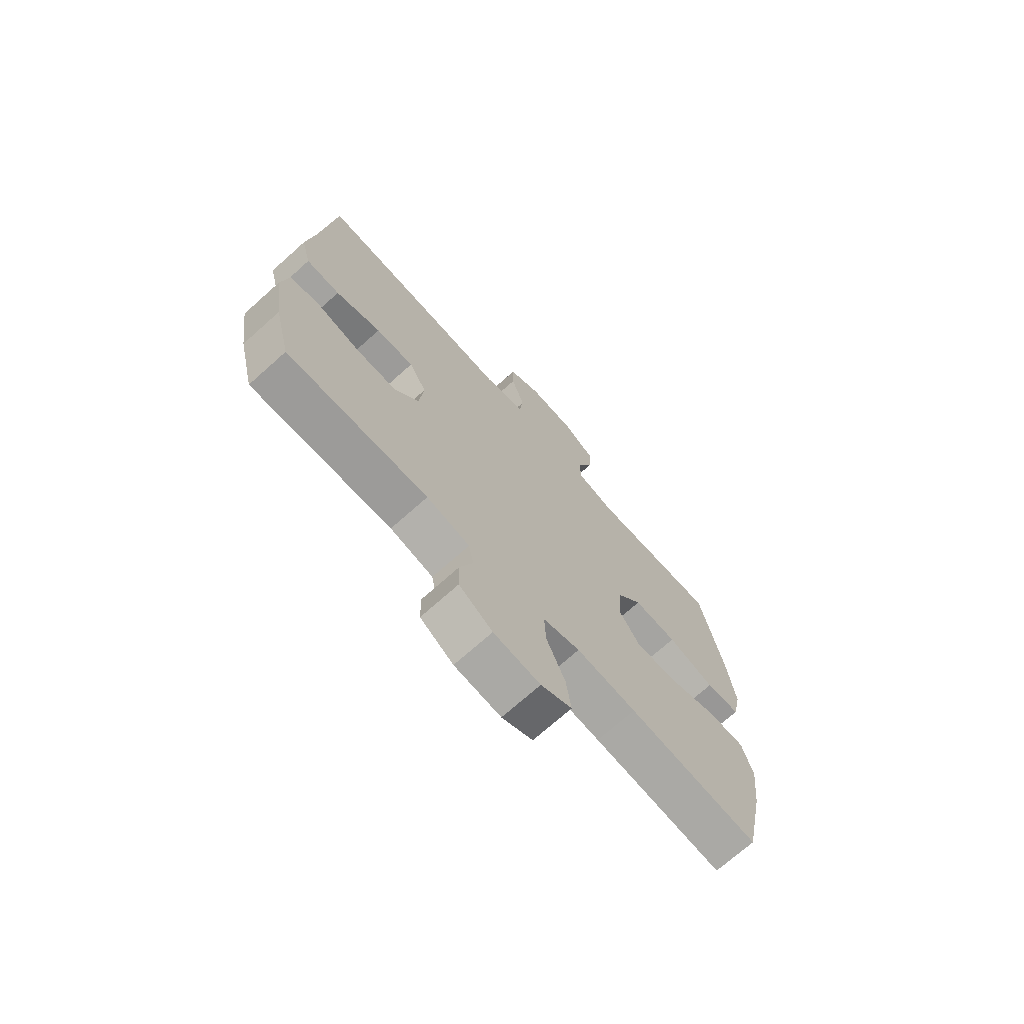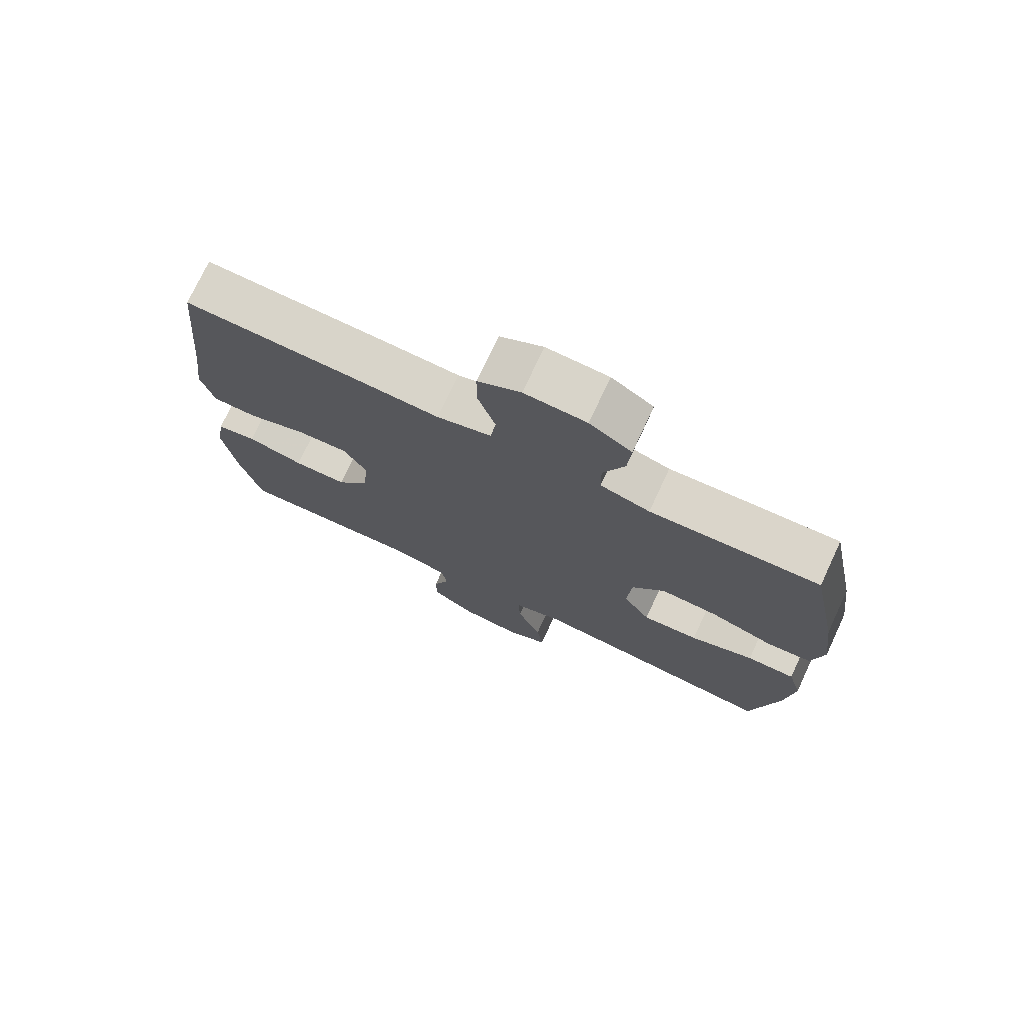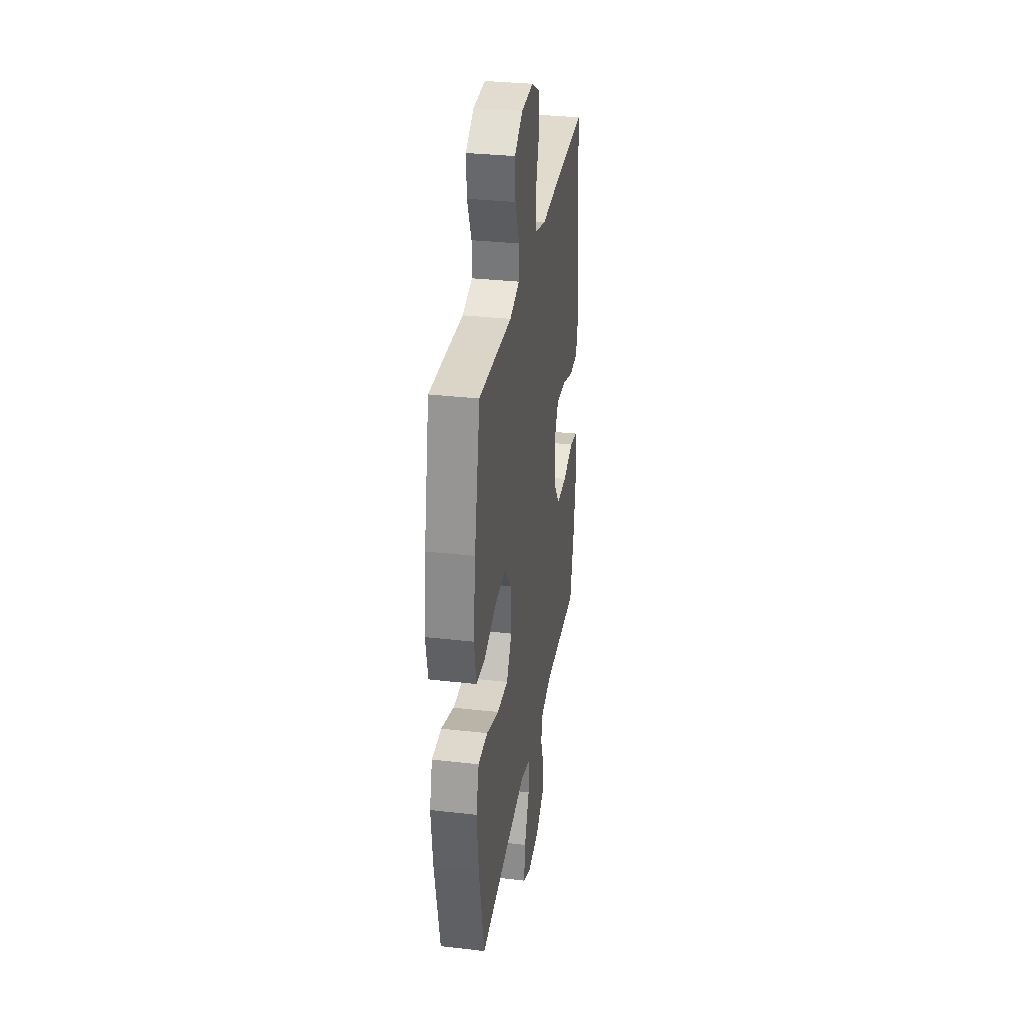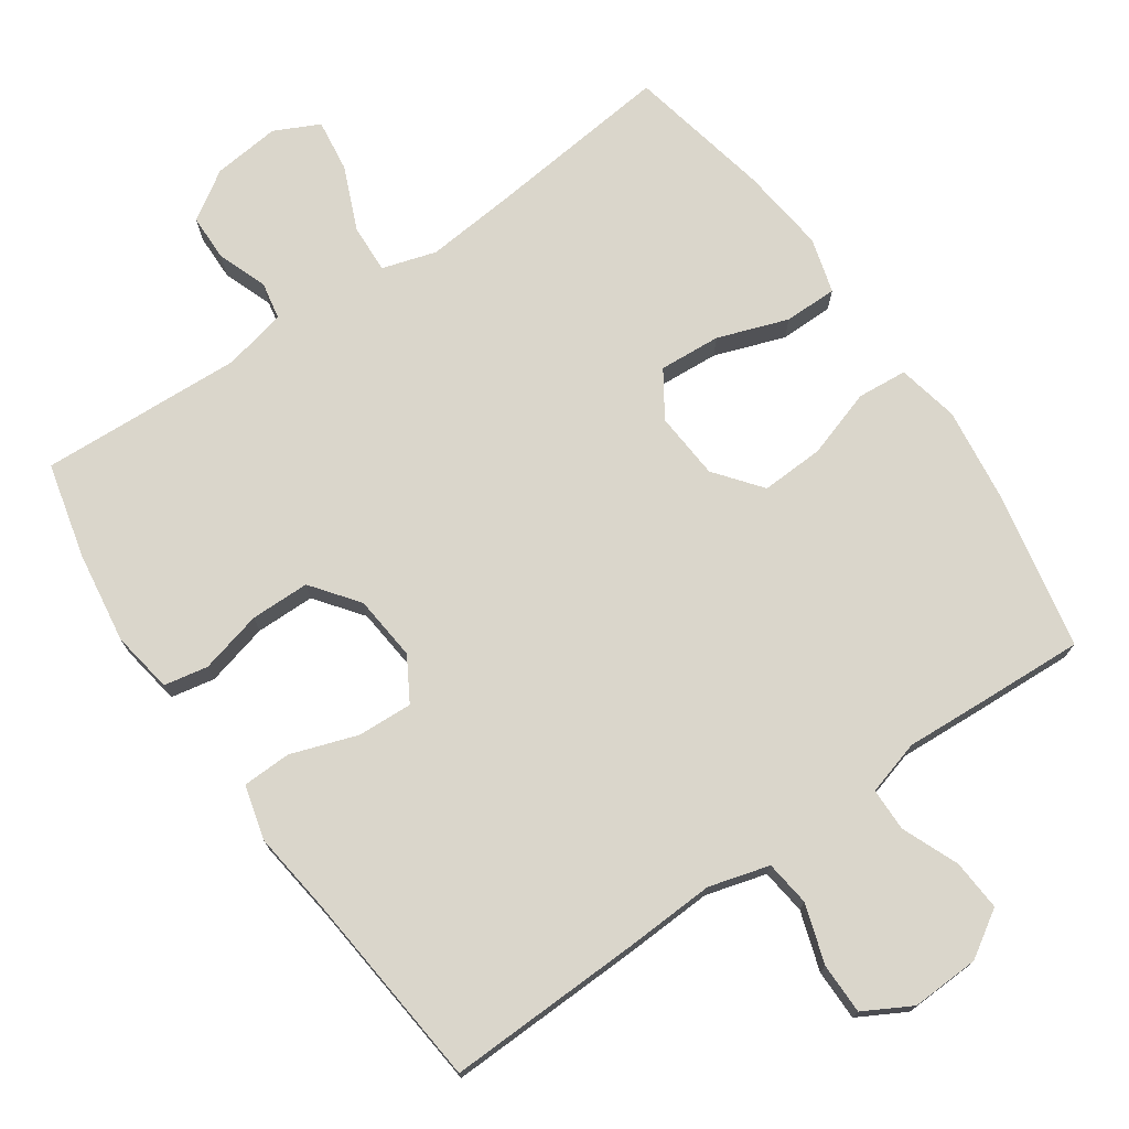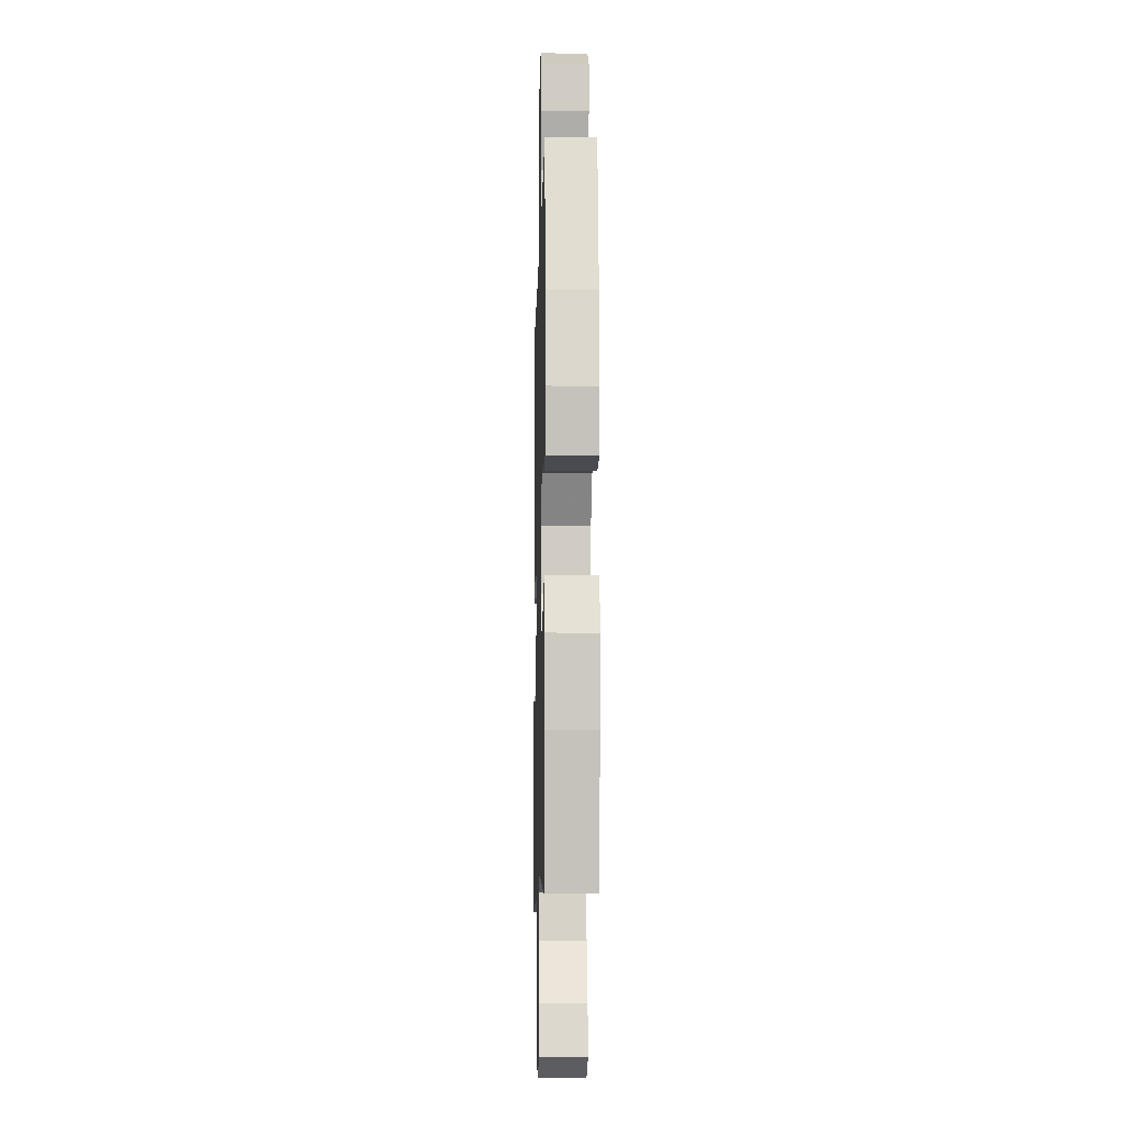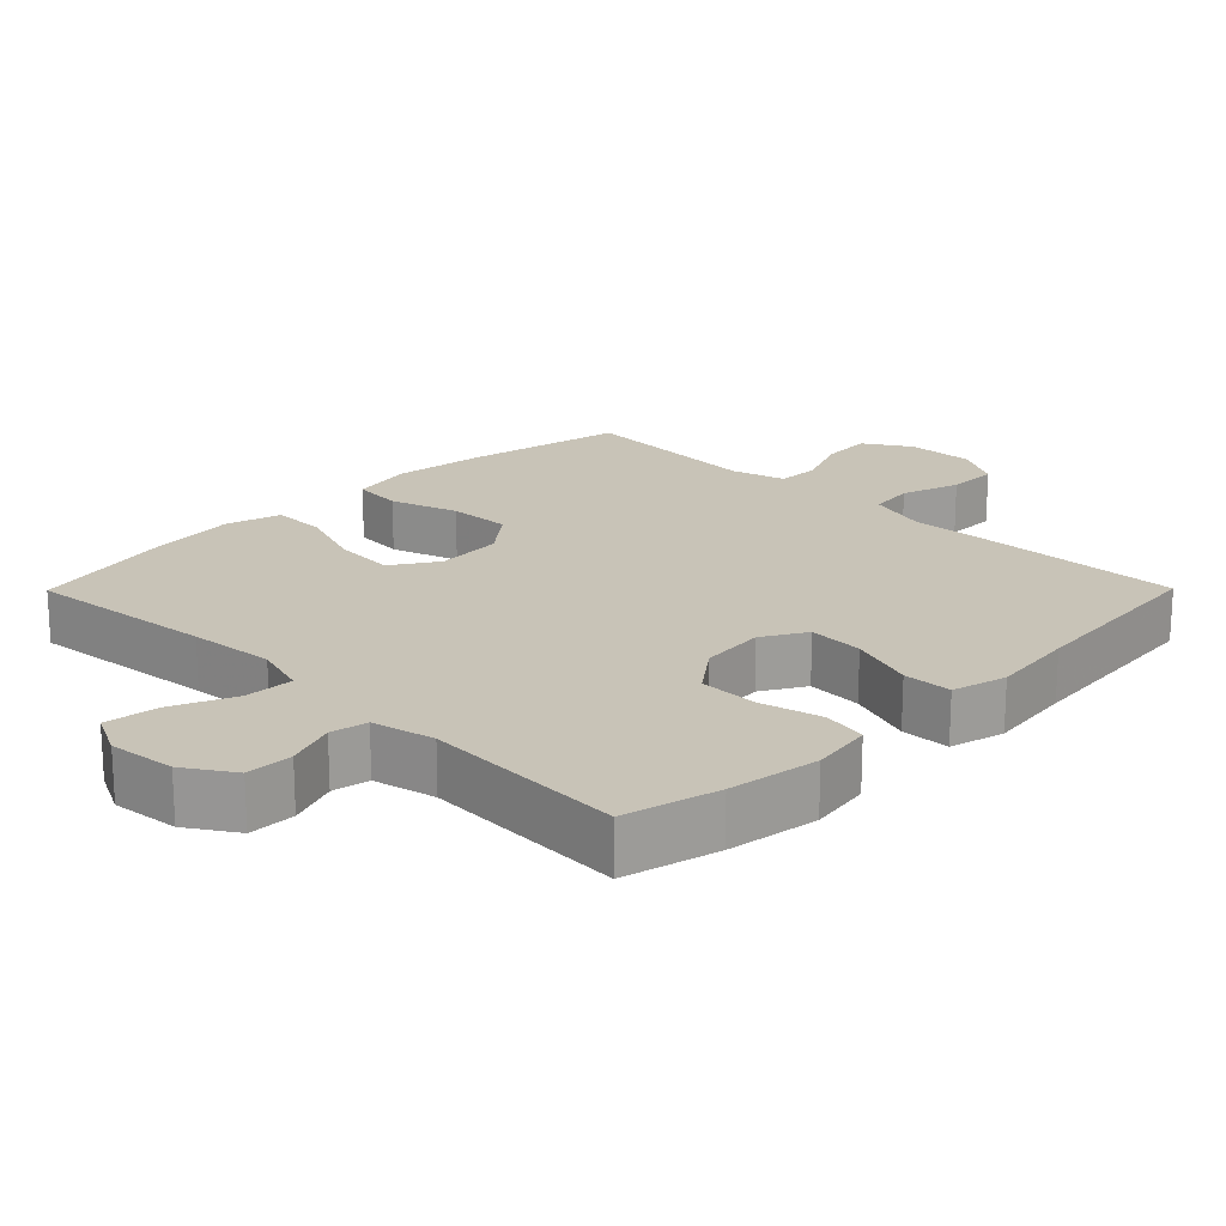
<metadata>
{"format":"obj","ext":"obj","renderer":"f3d","projection":"perspective","resolution":1024,"background":"white","views":[{"elev":-71.7,"azim":-48.2,"up":"+Z"},{"elev":74.7,"azim":25.0,"up":"+Z"},{"elev":32.2,"azim":99.1,"up":"+Z"},{"elev":74.0,"azim":-34.7,"up":"+Y"},{"elev":-9.6,"azim":88.6,"up":"+Z"},{"elev":19.7,"azim":-135.3,"up":"+Y"}]}
</metadata>
<code>
v -0.5 0.07 0.5
v -0.225 0.07 0.492
v -0.097 0.07 0.486
v -0.012 0.07 0.51
v -0.004 0.07 0.574
v -0.031 0.07 0.657
v -0.031 0.07 0.729
v 0.036 0.07 0.766
v 0.132 0.07 0.762
v 0.197 0.07 0.721
v 0.192 0.07 0.649
v 0.159 0.07 0.569
v 0.16 0.07 0.508
v 0.237 0.07 0.486
v 0.358 0.07 0.493
v 0.5 0.07 0.5
v 0.545 0.07 0.277
v 0.562 0.07 0.144
v 0.544 0.07 0.057
v 0.474 0.07 0.051
v 0.378 0.07 0.082
v 0.289 0.07 0.086
v 0.238 0.07 0.021
v 0.231 0.07 -0.074
v 0.273 0.07 -0.138
v 0.36 0.07 -0.132
v 0.459 0.07 -0.097
v 0.534 0.07 -0.097
v 0.556 0.07 -0.175
v 0.542 0.07 -0.297
v 0.5 0.07 -0.5
v 0.233 0.07 -0.472
v 0.111 0.07 -0.461
v 0.035 0.07 -0.484
v 0.038 0.07 -0.553
v 0.076 0.07 -0.642
v 0.086 0.07 -0.717
v 0.023 0.07 -0.748
v -0.072 0.07 -0.738
v -0.14 0.07 -0.694
v -0.141 0.07 -0.628
v -0.115 0.07 -0.558
v -0.125 0.07 -0.506
v -0.213 0.07 -0.486
v -0.5 0.07 -0.5
v -0.533 0.07 -0.366
v -0.552 0.07 -0.237
v -0.538 0.07 -0.15
v -0.476 0.07 -0.138
v -0.388 0.07 -0.16
v -0.305 0.07 -0.159
v -0.255 0.07 -0.093
v -0.246 0.07 -0.001
v -0.282 0.07 0.06
v -0.36 0.07 0.056
v -0.453 0.07 0.024
v -0.522 0.07 0.026
v -0.542 0.07 0.103
v -0.527 0.07 0.223
v -0.5 0 0.5
v -0.225 0 0.492
v -0.097 0 0.486
v -0.012 0 0.51
v -0.004 0 0.574
v -0.031 0 0.657
v -0.031 0 0.729
v 0.036 0 0.766
v 0.132 0 0.762
v 0.197 0 0.721
v 0.192 0 0.649
v 0.159 0 0.569
v 0.16 0 0.508
v 0.237 0 0.486
v 0.358 0 0.493
v 0.5 0 0.5
v 0.545 0 0.277
v 0.562 0 0.144
v 0.544 0 0.057
v 0.474 0 0.051
v 0.378 0 0.082
v 0.289 0 0.086
v 0.238 0 0.021
v 0.231 0 -0.074
v 0.273 0 -0.138
v 0.36 0 -0.132
v 0.459 0 -0.097
v 0.534 0 -0.097
v 0.556 0 -0.175
v 0.542 0 -0.297
v 0.5 0 -0.5
v 0.233 0 -0.472
v 0.111 0 -0.461
v 0.035 0 -0.484
v 0.038 0 -0.553
v 0.076 0 -0.642
v 0.086 0 -0.717
v 0.023 0 -0.748
v -0.072 0 -0.738
v -0.14 0 -0.694
v -0.141 0 -0.628
v -0.115 0 -0.558
v -0.125 0 -0.506
v -0.213 0 -0.486
v -0.5 0 -0.5
v -0.533 0 -0.366
v -0.552 0 -0.237
v -0.538 0 -0.15
v -0.476 0 -0.138
v -0.388 0 -0.16
v -0.305 0 -0.159
v -0.255 0 -0.093
v -0.246 0 -0.001
v -0.282 0 0.06
v -0.36 0 0.056
v -0.453 0 0.024
v -0.522 0 0.026
v -0.542 0 0.103
v -0.527 0 0.223
f 56 57 58 59
f 55 56 59 1
f 54 55 1 2
f 53 54 2 3
f 52 53 3 4
f 47 48 49 50
f 47 50 51
f 44 45 46 47
f 43 44 47 51
f 39 40 41 42
f 39 42 43
f 38 39 43
f 35 36 37 38
f 34 35 38 43
f 33 34 43 51
f 29 30 31 32
f 26 27 28 29
f 25 26 29 32
f 24 25 32 33
f 18 19 20 21
f 18 21 22
f 17 18 22
f 14 15 16 17
f 13 14 17 22
f 9 10 11 12
f 9 12 13
f 8 9 13
f 5 6 7 8
f 4 5 8 13
f 52 4 13 22
f 23 24 33 51
f 22 23 51 52
f 118 117 116 115
f 60 118 115 114
f 61 60 114 113
f 62 61 113 112
f 63 62 112 111
f 109 108 107 106
f 110 109 106
f 106 105 104 103
f 110 106 103 102
f 101 100 99 98
f 102 101 98
f 102 98 97
f 97 96 95 94
f 102 97 94 93
f 110 102 93 92
f 91 90 89 88
f 88 87 86 85
f 91 88 85 84
f 92 91 84 83
f 80 79 78 77
f 81 80 77
f 81 77 76
f 76 75 74 73
f 81 76 73 72
f 71 70 69 68
f 72 71 68
f 72 68 67
f 67 66 65 64
f 72 67 64 63
f 81 72 63 111
f 110 92 83 82
f 111 110 82 81
f 1 60 61 2
f 2 61 62 3
f 3 62 63 4
f 4 63 64 5
f 5 64 65 6
f 6 65 66 7
f 7 66 67 8
f 8 67 68 9
f 9 68 69 10
f 10 69 70 11
f 11 70 71 12
f 12 71 72 13
f 13 72 73 14
f 14 73 74 15
f 15 74 75 16
f 16 75 76 17
f 17 76 77 18
f 18 77 78 19
f 19 78 79 20
f 20 79 80 21
f 21 80 81 22
f 22 81 82 23
f 23 82 83 24
f 24 83 84 25
f 25 84 85 26
f 26 85 86 27
f 27 86 87 28
f 28 87 88 29
f 29 88 89 30
f 30 89 90 31
f 31 90 91 32
f 32 91 92 33
f 33 92 93 34
f 34 93 94 35
f 35 94 95 36
f 36 95 96 37
f 37 96 97 38
f 38 97 98 39
f 39 98 99 40
f 40 99 100 41
f 41 100 101 42
f 42 101 102 43
f 43 102 103 44
f 44 103 104 45
f 45 104 105 46
f 46 105 106 47
f 47 106 107 48
f 48 107 108 49
f 49 108 109 50
f 50 109 110 51
f 51 110 111 52
f 52 111 112 53
f 53 112 113 54
f 54 113 114 55
f 55 114 115 56
f 56 115 116 57
f 57 116 117 58
f 58 117 118 59
f 59 118 60 1

</code>
